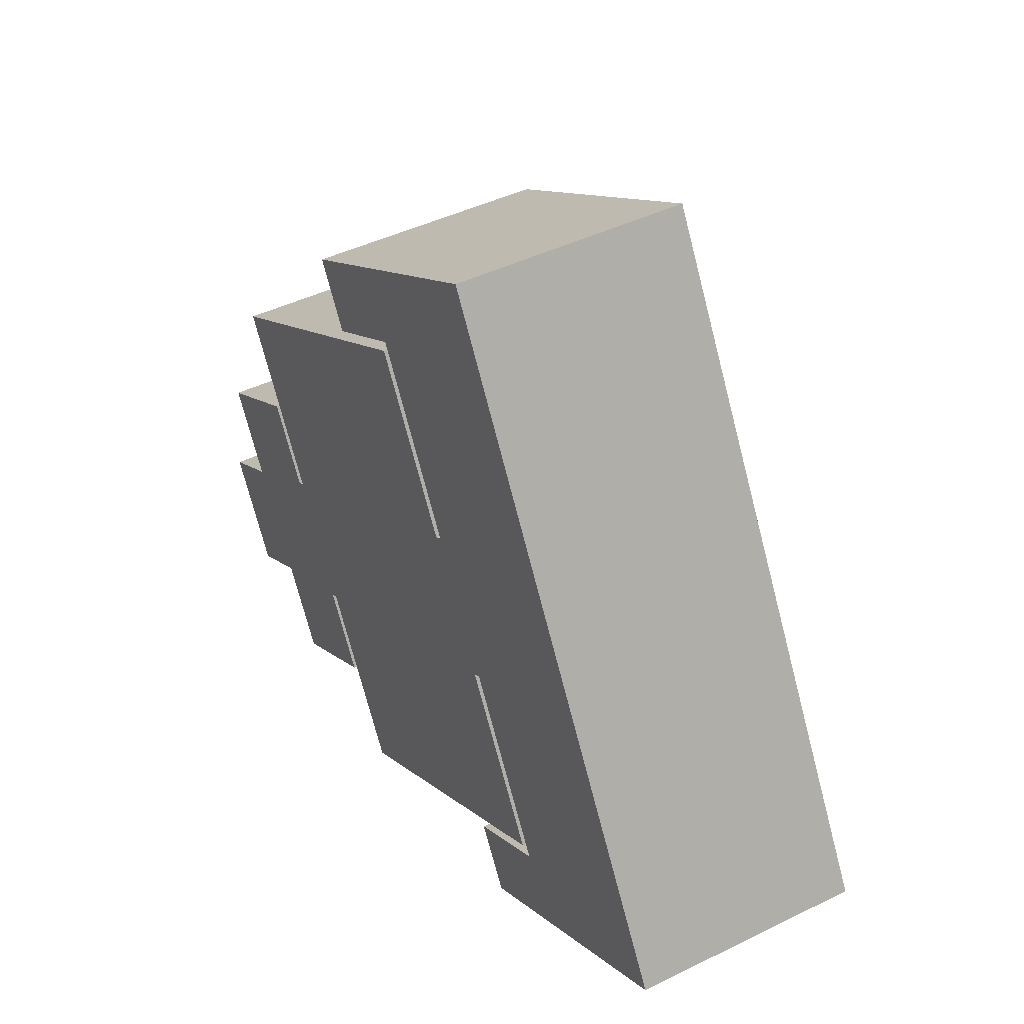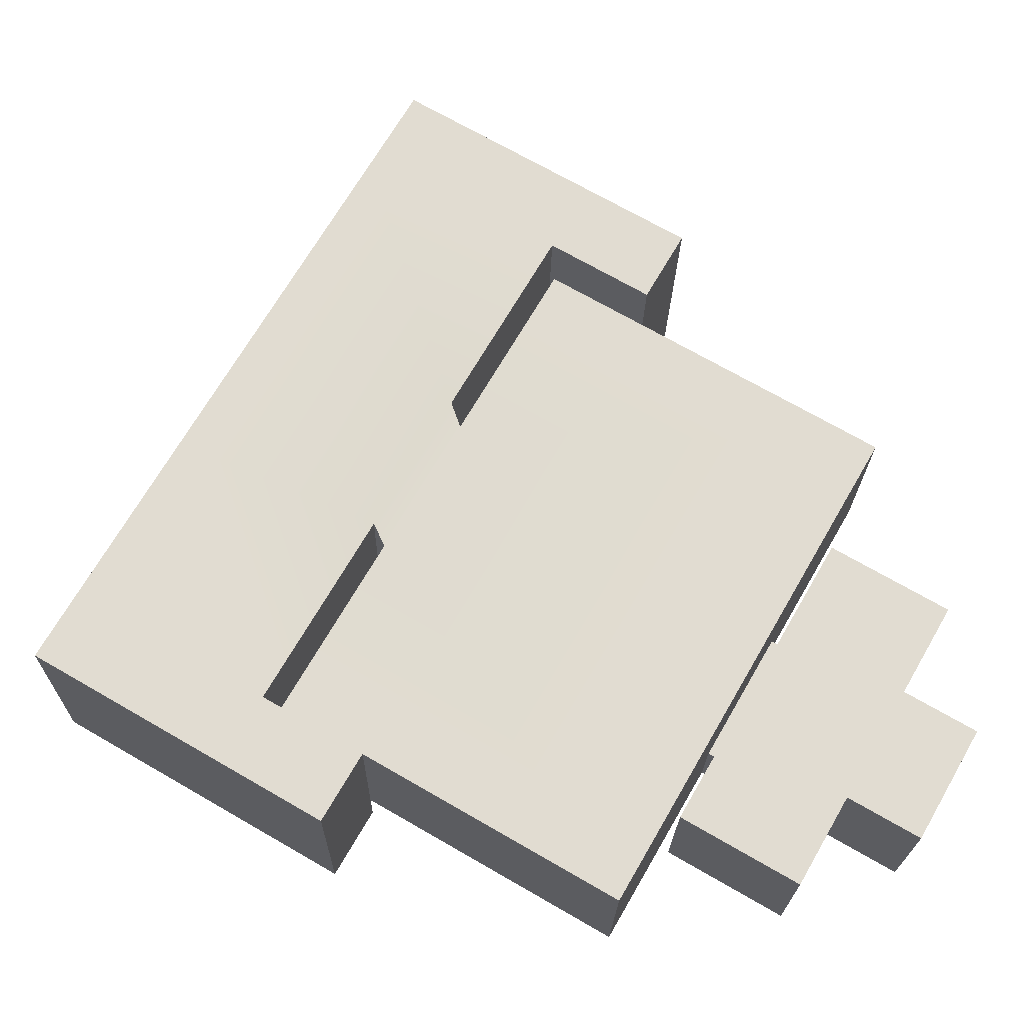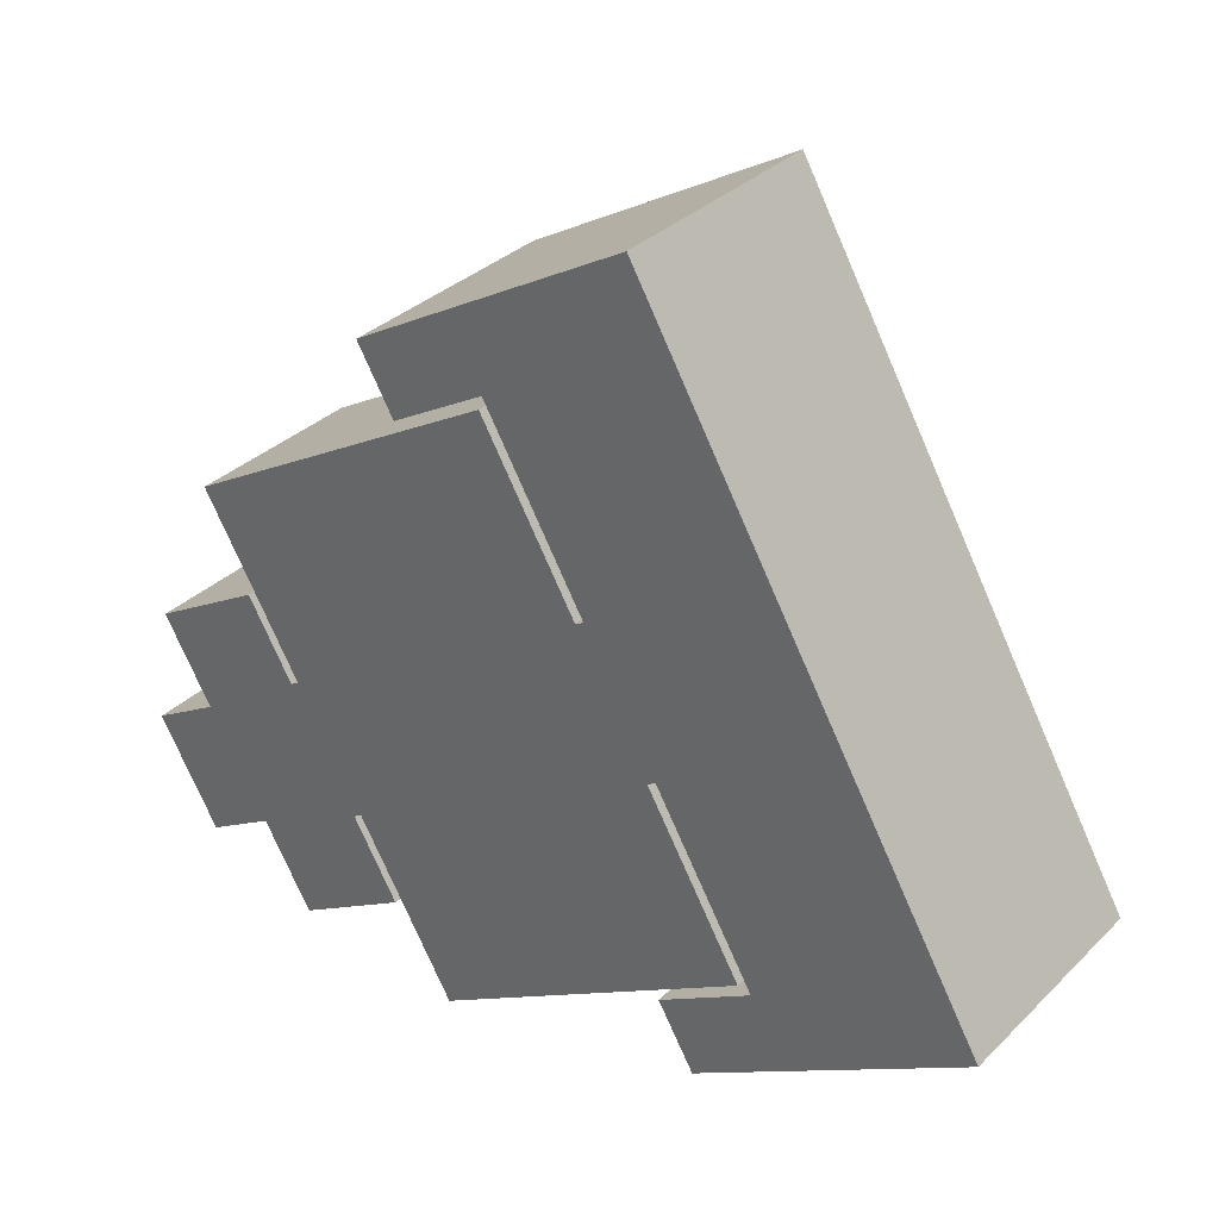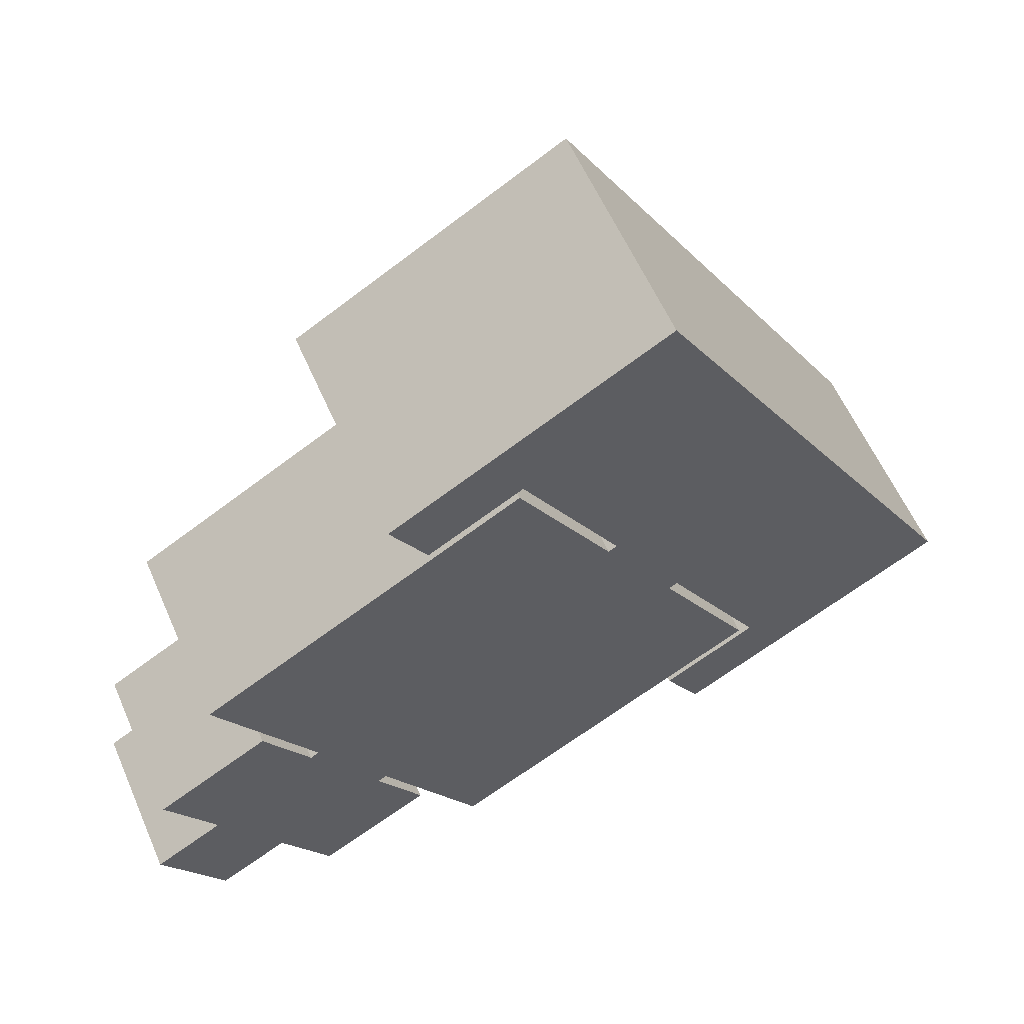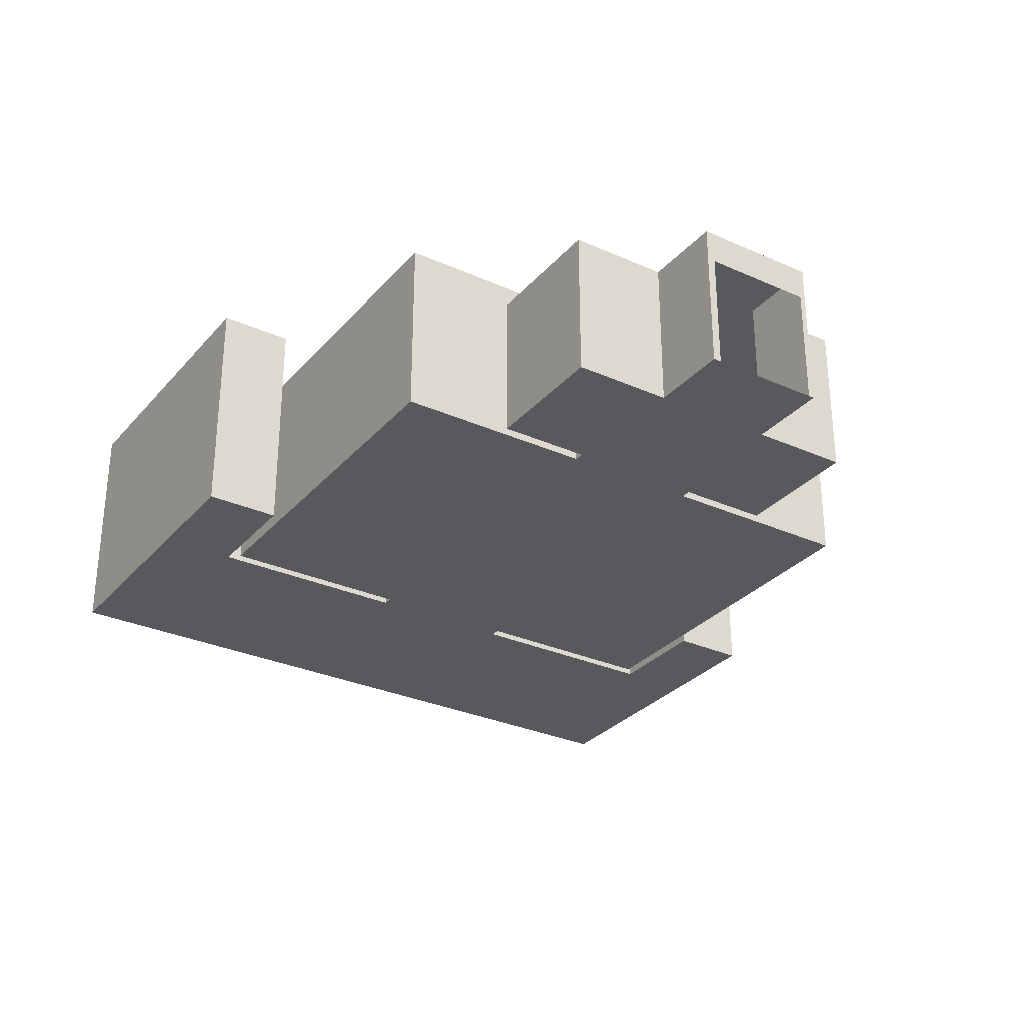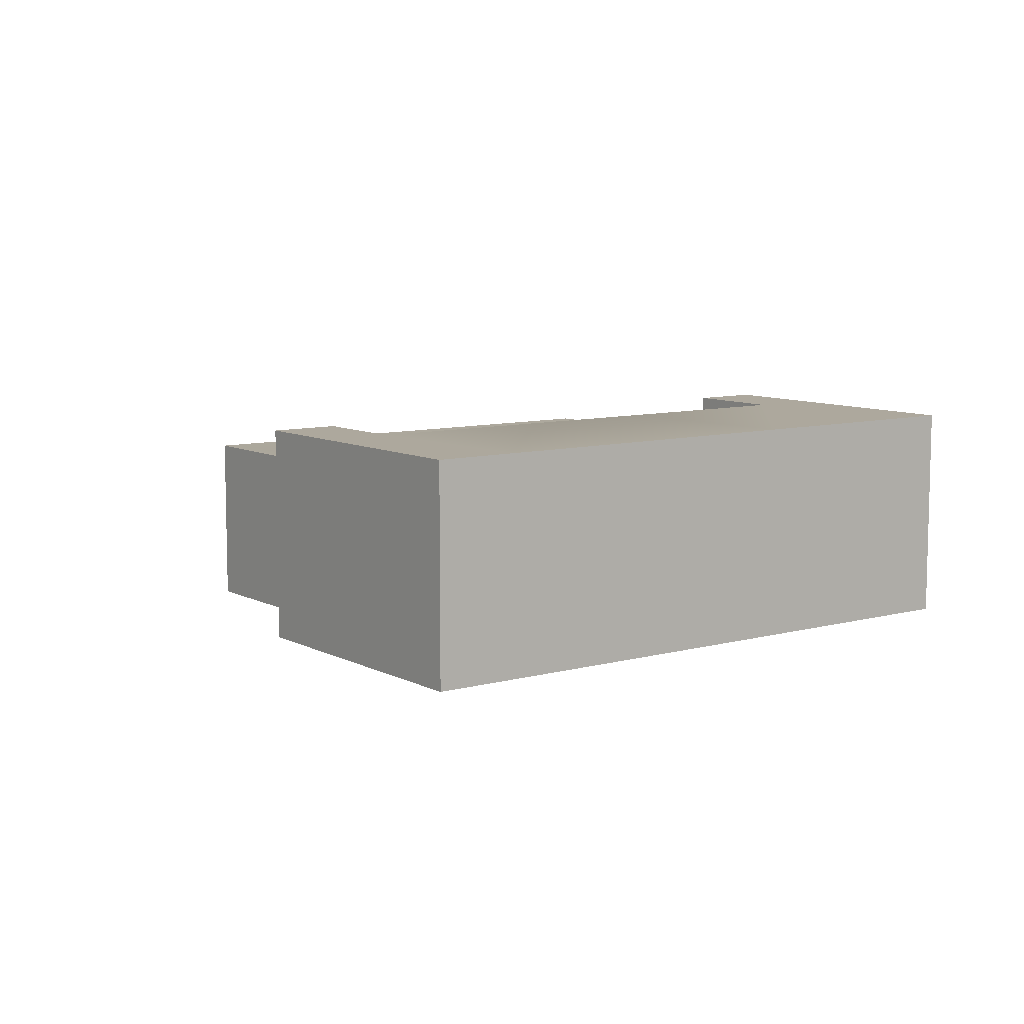
<metadata>
{"format":"obj","ext":"obj","renderer":"f3d","projection":"perspective","resolution":1024,"background":"white","views":[{"elev":44.0,"azim":60.1,"up":"+Z"},{"elev":-20.8,"azim":179.2,"up":"+Z"},{"elev":33.0,"azim":37.3,"up":"+Z"},{"elev":59.3,"azim":-23.6,"up":"+Z"},{"elev":-30.2,"azim":-153.0,"up":"+Y"},{"elev":8.7,"azim":23.6,"up":"+Y"}]}
</metadata>
<code>
g default
v 4.69 0 1.648
v 5.714 0 2.24
v 6.442 0 0.9803
v 8.113 0 1.945
v 7.439 0 3.113
v 7.565 0 3.185
v 9.025 0 0.6561
v 12.59 0 2.544
v 13.8 0 3.412
v 14 0 3.357
v 13.14 0 1.595
v 17.21 0 3.948
v 14.11 0 9.321
v 12.38 0 5.872
v 12.5 0 5.945
v 3.782 0 3.221
v 4.806 0 3.813
v 4.079 0 5.072
v 5.75 0 6.037
v 6.425 0 4.87
v 6.55 0 4.942
v 5.09 0 7.472
v 8.508 0 9.615
v 9.863 0 10.23
v 9.916 0 10.43
v 7.96 0 10.56
v 12.03 0 12.92
v 11.28 0 7.767
v 11.41 0 7.84
v 4.69 1.103 1.648
v 5.714 1.103 2.24
v 6.442 1.103 0.9803
v 8.113 1.103 1.945
v 7.439 1.103 3.113
v 7.565 1.103 3.185
v 9.025 1.103 0.6561
v 12.59 1.103 2.544
v 13.8 1.103 3.412
v 14 1.103 3.357
v 13.14 1.103 1.595
v 17.21 1.103 3.948
v 14.11 1.103 9.321
v 12.38 1.103 5.872
v 12.5 1.103 5.945
v 3.782 1.103 3.221
v 4.806 1.103 3.813
v 4.079 1.103 5.072
v 5.75 1.103 6.037
v 6.55 1.103 4.942
v 6.425 1.103 4.87
v 5.09 1.103 7.472
v 8.508 1.103 9.615
v 9.863 1.103 10.23
v 9.916 1.103 10.43
v 7.96 1.103 10.56
v 12.03 1.103 12.92
v 11.41 1.103 7.84
v 11.28 1.103 7.767
v 4.69 2.259 1.648
v 5.714 2.259 2.24
v 6.442 2.259 0.9803
v 8.113 2.259 1.945
v 7.439 2.259 3.113
v 7.565 1.277 3.185
v 9.025 1.277 0.6561
v 12.59 1.277 2.544
v 13.8 1.277 3.412
v 14 1.277 3.357
v 13.14 1.277 1.595
v 17.21 1.277 3.948
v 14.11 1.277 9.321
v 12.38 1.277 5.872
v 12.5 1.277 5.945
v 3.782 2.259 3.221
v 4.806 2.259 3.813
v 4.079 2.259 5.072
v 5.75 2.259 6.037
v 6.55 1.277 4.942
v 6.425 2.259 4.87
v 5.09 1.277 7.472
v 8.508 1.277 9.615
v 9.863 1.277 10.23
v 9.916 1.277 10.43
v 7.96 1.277 10.56
v 12.03 1.277 12.92
v 11.41 1.277 7.84
v 11.28 1.277 7.767
v 7.565 2.493 3.185
v 9.025 2.493 0.6561
v 12.59 2.493 2.544
v 13.8 2.493 3.412
v 14 2.493 3.357
v 13.14 2.493 1.595
v 17.21 2.493 3.948
v 14.11 2.493 9.321
v 12.38 2.493 5.872
v 12.5 2.493 5.945
v 6.55 2.493 4.942
v 5.09 2.493 7.472
v 8.508 2.493 9.615
v 9.863 2.493 10.23
v 9.916 2.493 10.43
v 7.96 2.493 10.56
v 12.03 2.493 12.92
v 11.41 2.493 7.84
v 11.28 2.493 7.767
v 7.565 2.699 3.185
v 9.025 2.699 0.6561
v 12.59 3.423 2.544
v 13.8 2.699 3.412
v 14 3.423 3.357
v 13.14 3.423 1.595
v 17.21 3.423 3.948
v 14.11 3.423 9.321
v 12.38 2.699 5.872
v 12.5 3.423 5.945
v 6.55 2.699 4.942
v 5.09 2.699 7.472
v 8.508 3.423 9.615
v 9.863 2.699 10.23
v 9.916 3.423 10.43
v 7.96 3.423 10.56
v 12.03 3.423 12.92
v 11.41 3.423 7.84
v 11.28 2.699 7.767
v 12.68 3.423 11.8
v 12.68 2.493 11.8
v 12.68 1.277 11.8
v 12.68 1.103 11.8
v 12.68 0 11.8
v 15.35 3.423 7.177
v 15.35 2.493 7.177
v 15.35 1.277 7.177
v 15.35 1.103 7.177
v 15.35 0 7.177
v 9.253 3.423 11.31
v 9.253 2.493 11.31
v 9.253 1.277 11.31
v 9.253 1.103 11.31
v 9.253 0 11.31
v 14.96 0 2.645
v 14.96 1.103 2.645
v 14.96 1.277 2.645
v 14.96 2.493 2.645
v 14.96 3.423 2.645
v 16.66 0 4.906
v 16.66 1.103 4.906
v 16.66 1.277 4.906
v 16.66 2.493 4.906
v 16.66 3.423 4.906
v 4.632 0.001627 1.752
v 4.632 1.766 1.752
v 3.825 0.001627 3.149
v 3.825 1.766 3.149
v 4.513 1.766 1.963
v 3.966 1.766 2.911
g Medieval_Room
f 30 1 31
f 31 1 2
f 31 2 32
f 32 2 3
f 3 4 32
f 32 4 33
f 4 5 33
f 33 5 34
f 5 6 34
f 34 6 35
f 35 6 36
f 36 6 7
f 36 7 38
f 38 7 9
f 39 10 37
f 37 10 8
f 8 11 37
f 37 11 40
f 11 141 40
f 40 141 142
f 135 13 134
f 134 13 42
f 9 14 38
f 38 14 43
f 14 15 43
f 43 15 44
f 44 15 39
f 39 15 10
f 46 17 45
f 45 17 16
f 47 18 46
f 46 18 17
f 19 18 48
f 48 18 47
f 21 20 49
f 49 20 50
f 20 19 50
f 50 19 48
f 51 22 49
f 49 22 21
f 52 23 54
f 23 25 54
f 53 24 51
f 51 24 22
f 54 25 57
f 57 25 29
f 26 23 55
f 55 23 52
f 140 26 139
f 139 26 55
f 130 27 129
f 129 27 56
f 29 28 57
f 57 28 58
f 28 24 58
f 58 24 53
f 60 59 31
f 31 59 30
f 61 60 32
f 32 60 31
f 32 33 61
f 61 33 62
f 33 34 62
f 62 34 63
f 64 35 65
f 65 35 36
f 65 36 67
f 67 36 38
f 68 39 66
f 66 39 37
f 37 40 66
f 66 40 69
f 40 142 69
f 69 142 143
f 134 42 133
f 133 42 71
f 38 43 67
f 67 43 72
f 43 44 72
f 72 44 73
f 73 44 68
f 68 44 39
f 74 75 45
f 45 75 46
f 75 76 46
f 46 76 47
f 48 47 77
f 77 47 76
f 50 48 79
f 79 48 77
f 80 51 78
f 78 51 49
f 81 52 83
f 83 52 54
f 82 53 80
f 80 53 51
f 83 54 86
f 86 54 57
f 55 52 84
f 84 52 81
f 139 55 138
f 138 55 84
f 129 56 128
f 128 56 85
f 57 58 86
f 86 58 87
f 58 53 87
f 87 53 82
f 88 64 89
f 89 64 65
f 89 65 91
f 91 65 67
f 92 68 90
f 90 68 66
f 66 69 90
f 90 69 93
f 69 143 93
f 93 143 144
f 133 71 132
f 132 71 95
f 67 72 91
f 91 72 96
f 72 73 96
f 96 73 97
f 97 73 92
f 92 73 68
f 99 80 98
f 98 80 78
f 100 81 102
f 102 81 83
f 101 82 99
f 99 82 80
f 102 83 105
f 105 83 86
f 84 81 103
f 103 81 100
f 138 84 137
f 137 84 103
f 128 85 127
f 127 85 104
f 86 87 105
f 105 87 106
f 87 82 106
f 106 82 101
f 108 107 89
f 89 107 88
f 110 108 91
f 91 108 89
f 109 111 90
f 90 111 92
f 90 93 109
f 109 93 112
f 93 144 112
f 112 144 145
f 132 95 131
f 131 95 114
f 91 96 110
f 110 96 115
f 96 97 115
f 115 97 116
f 111 116 92
f 92 116 97
f 117 118 98
f 98 118 99
f 121 119 102
f 102 119 100
f 118 120 99
f 99 120 101
f 124 121 105
f 105 121 102
f 103 100 122
f 122 100 119
f 137 103 136
f 136 103 122
f 127 104 126
f 126 104 123
f 106 125 105
f 105 125 124
f 106 101 125
f 125 101 120
f 49 50 35
f 35 50 34
f 50 79 34
f 34 79 63
f 78 49 64
f 64 49 35
f 64 88 78
f 78 88 98
f 88 107 98
f 98 107 117
f 59 60 74
f 74 60 75
f 60 61 63
f 63 61 62
f 75 79 76
f 76 79 77
f 63 79 60
f 60 79 75
f 95 127 114
f 114 127 126
f 71 128 95
f 95 128 127
f 42 129 71
f 71 129 128
f 13 130 42
f 42 130 129
f 94 149 113
f 113 149 150
f 70 148 94
f 94 148 149
f 41 147 70
f 70 147 148
f 12 146 41
f 41 146 147
f 104 137 123
f 123 137 136
f 85 138 104
f 104 138 137
f 56 139 85
f 85 139 138
f 27 140 56
f 56 140 139
f 141 12 142
f 142 12 41
f 143 142 70
f 70 142 41
f 144 143 94
f 94 143 70
f 145 144 113
f 113 144 94
f 146 135 147
f 147 135 134
f 148 147 133
f 133 147 134
f 149 148 132
f 132 148 133
f 150 149 131
f 131 149 132
f 121 136 119
f 119 136 122
f 117 125 118
f 118 125 120
f 125 115 124
f 124 115 116
f 116 111 131
f 131 111 150
f 124 116 114
f 114 116 131
f 114 126 124
f 124 126 121
f 126 123 121
f 121 123 136
f 145 111 112
f 112 111 109
f 111 145 150
f 150 145 113
f 107 108 115
f 115 108 110
f 107 115 117
f 117 115 125
f 2 1 17
f 17 1 16
f 2 5 3
f 3 5 4
f 17 18 20
f 20 18 19
f 5 2 20
f 20 2 17
f 6 5 21
f 21 5 20
f 21 22 28
f 28 22 24
f 6 14 7
f 7 14 9
f 8 10 11
f 11 10 141
f 25 23 140
f 140 23 26
f 130 25 27
f 27 25 140
f 12 141 146
f 146 141 10
f 15 135 10
f 10 135 146
f 25 130 29
f 29 130 13
f 135 15 13
f 13 15 29
f 15 14 29
f 29 14 28
f 21 28 6
f 6 28 14
f 30 152 1
f 1 152 151
f 45 16 154
f 154 16 153
f 30 59 152
f 152 59 155
f 45 154 74
f 74 154 156
f 59 74 155
f 155 74 156

</code>
